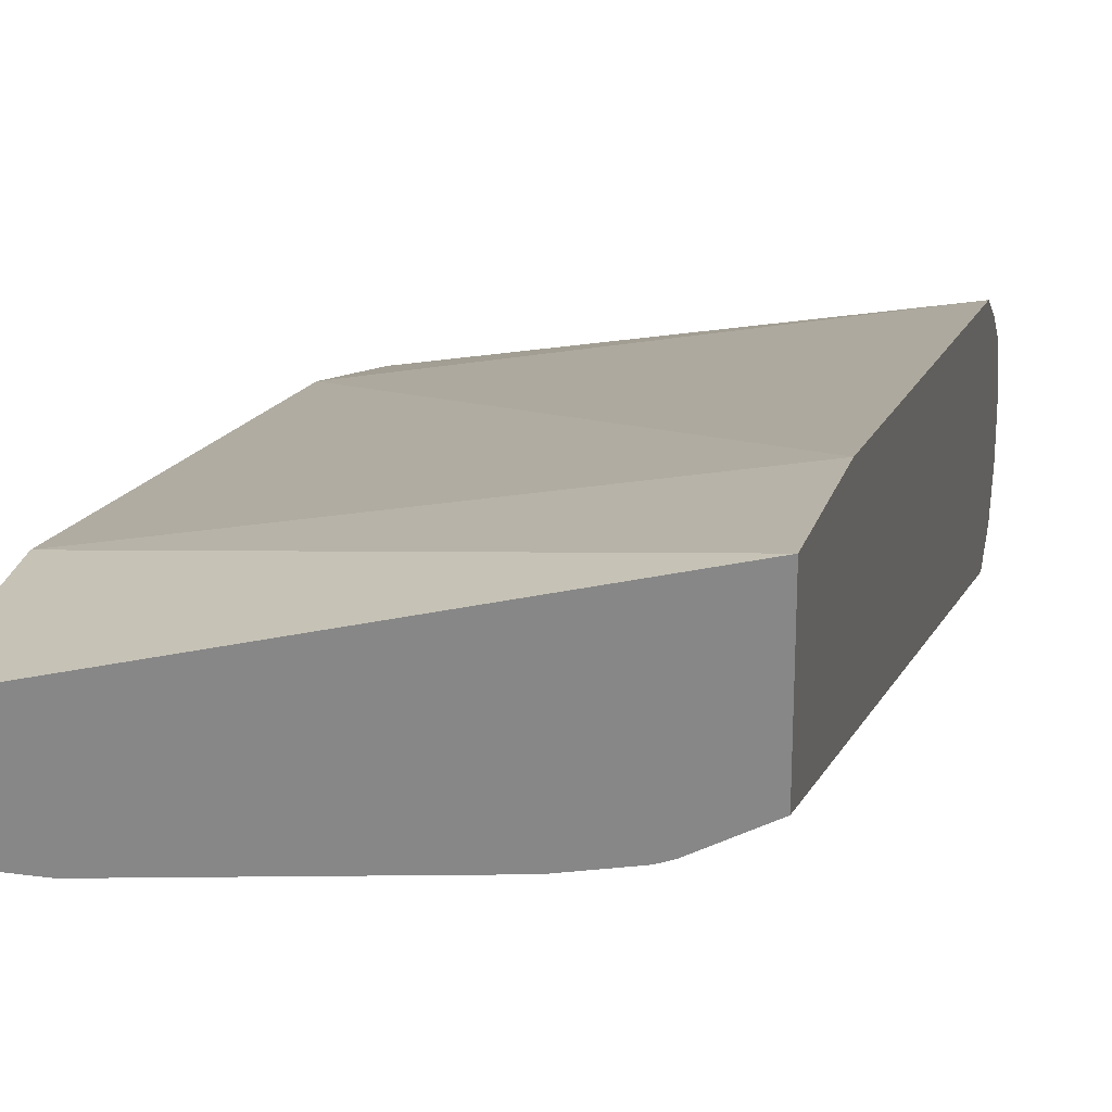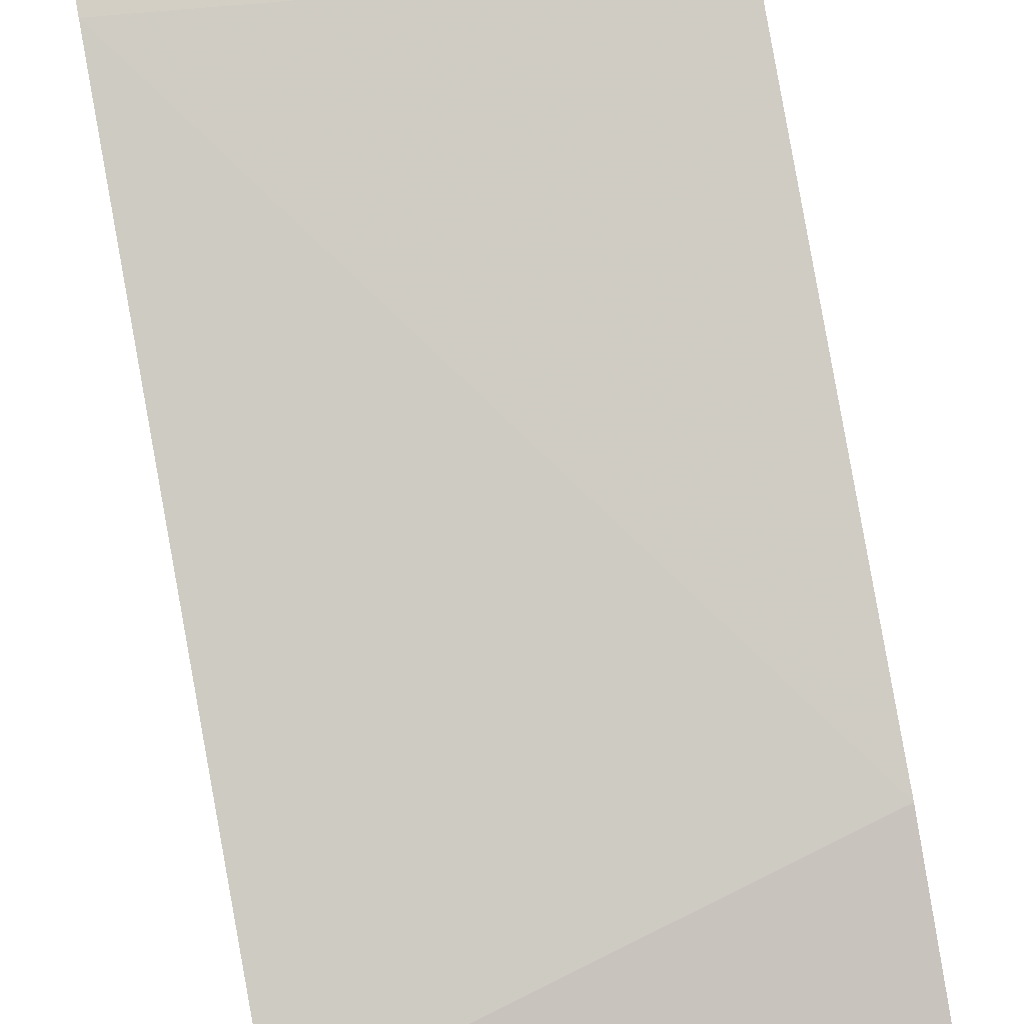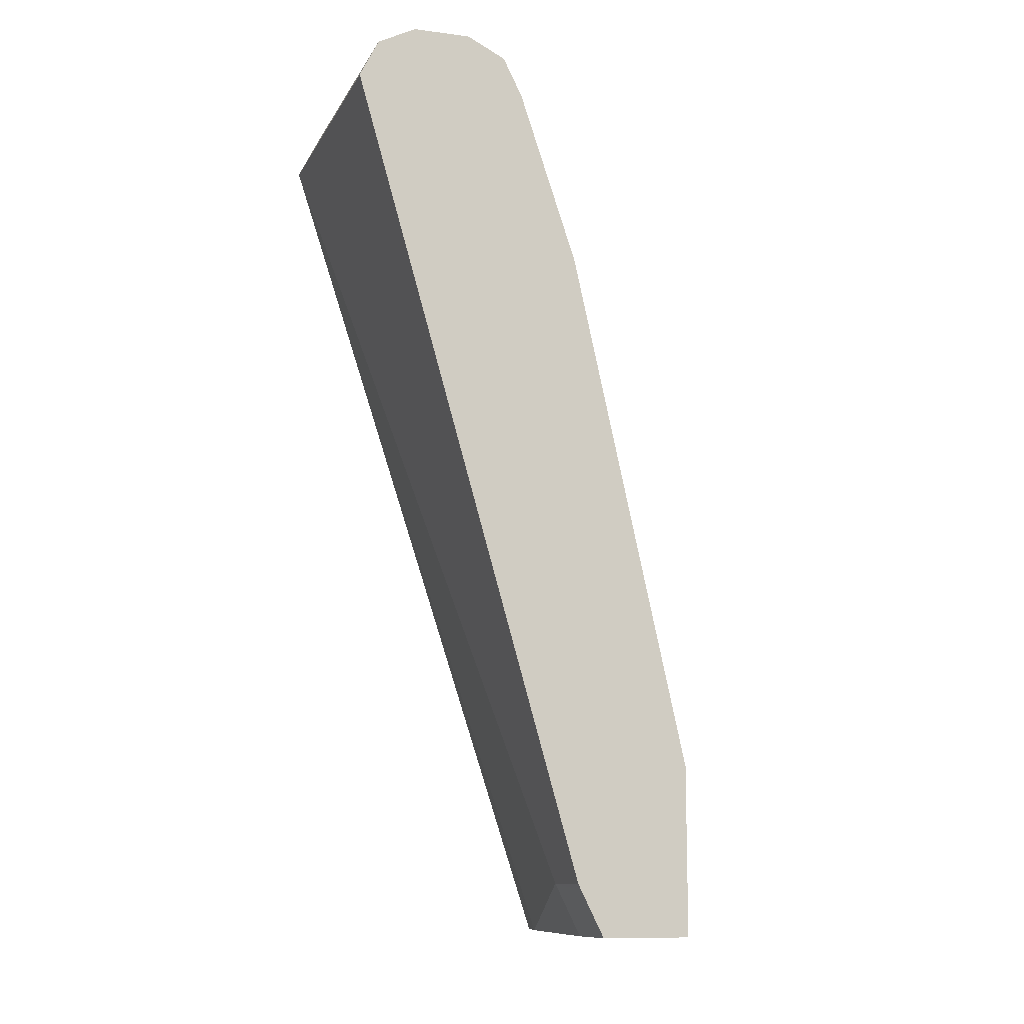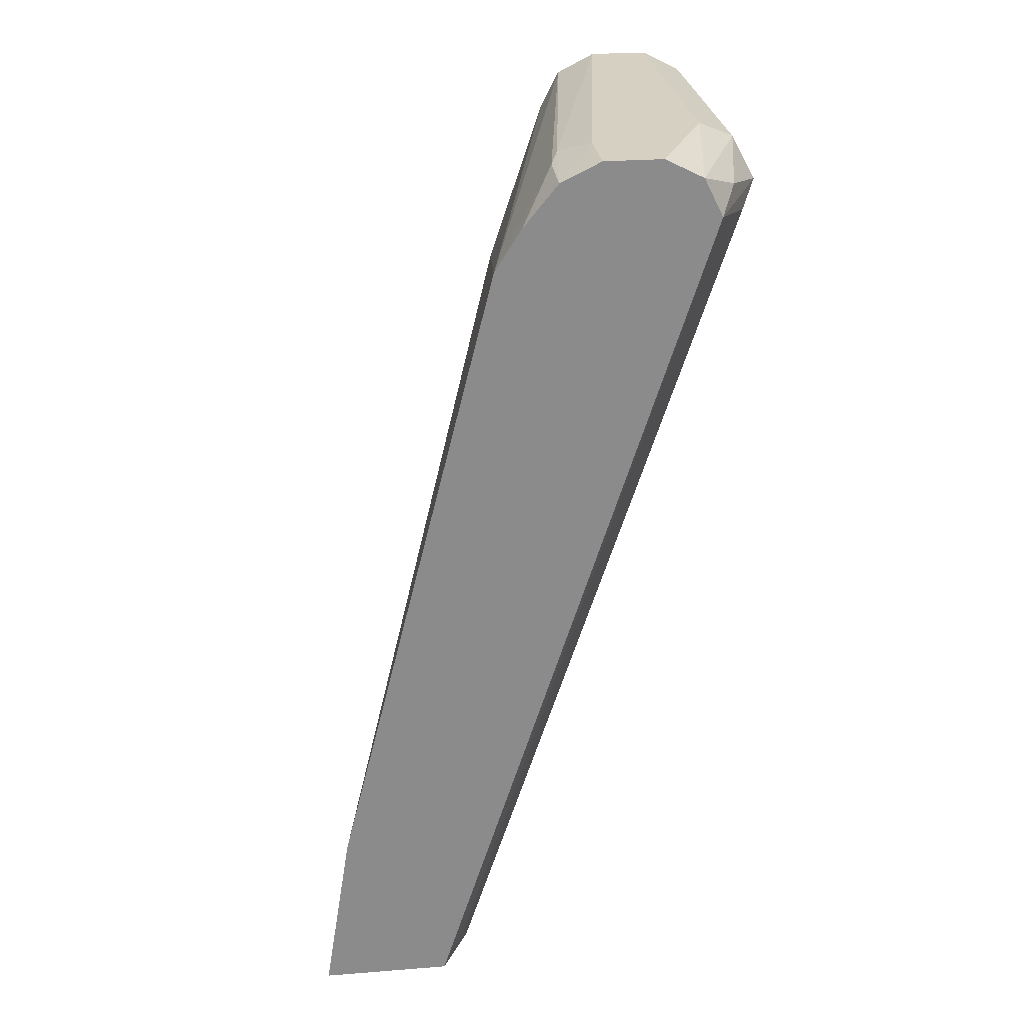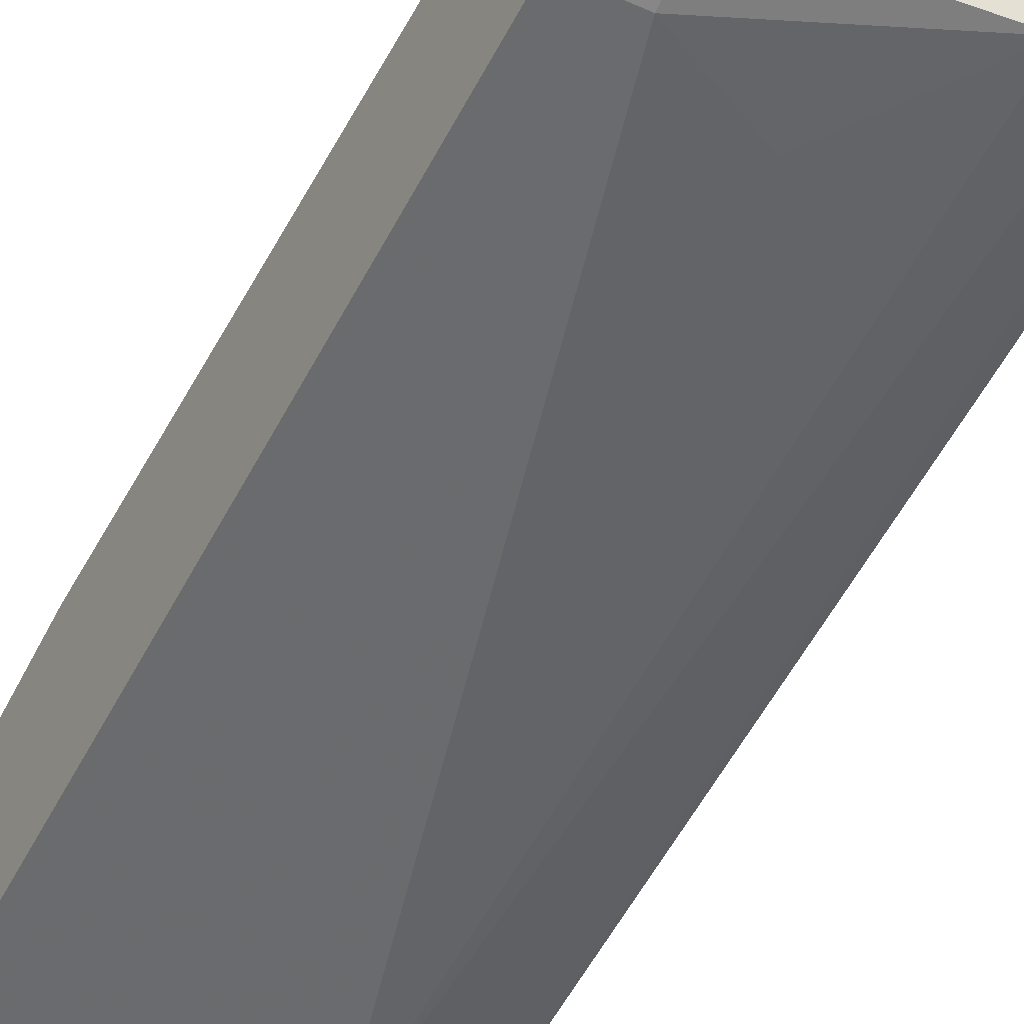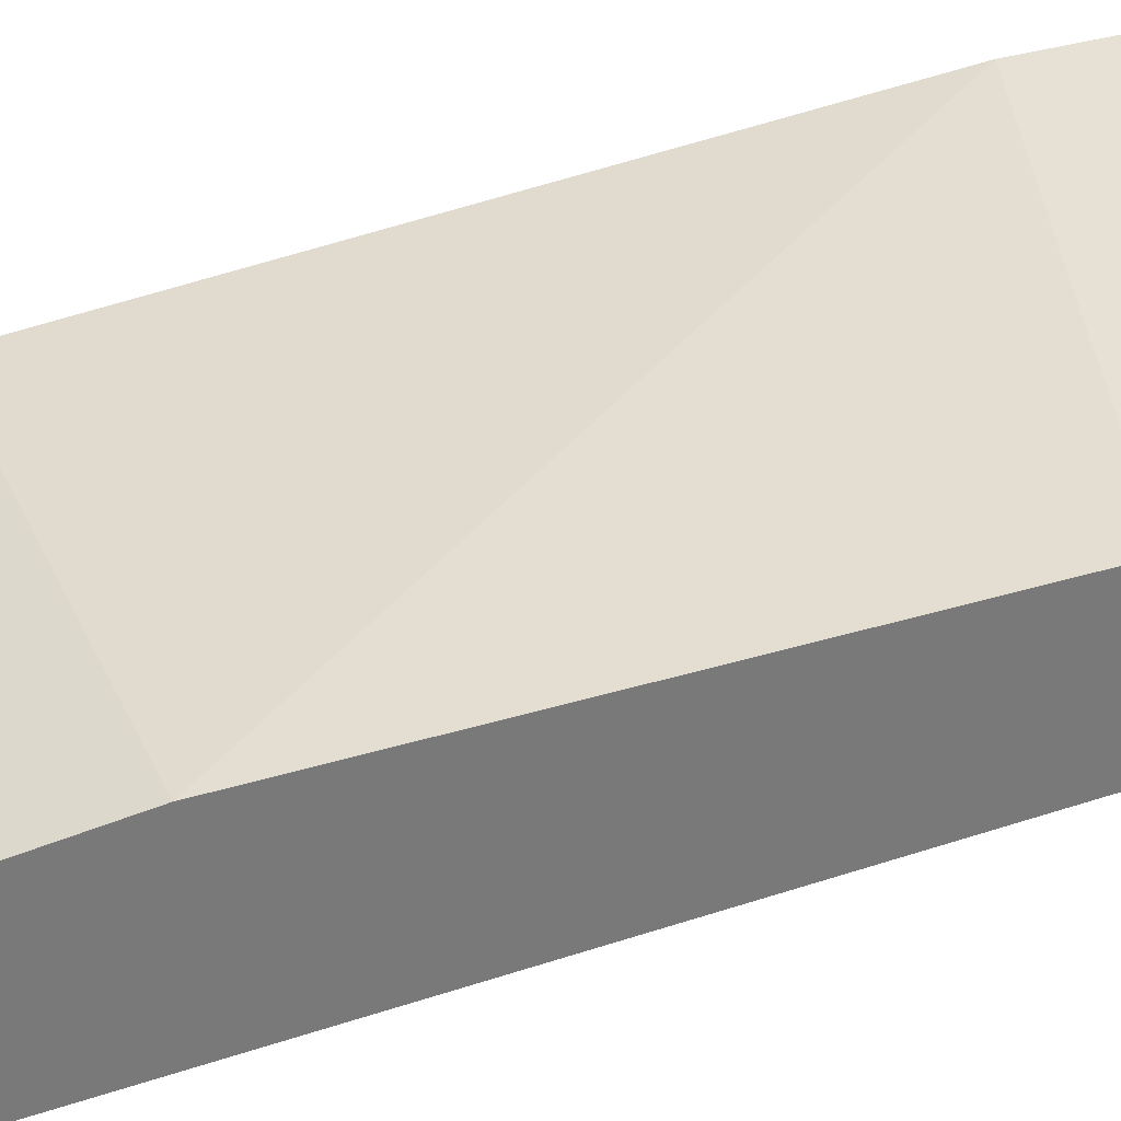
<metadata>
{"format":"obj","ext":"obj","renderer":"f3d","projection":"perspective","resolution":1024,"background":"white","views":[{"elev":25.0,"azim":12.5,"up":"+Z"},{"elev":72.8,"azim":169.6,"up":"+Z"},{"elev":-10.8,"azim":-108.1,"up":"+Y"},{"elev":26.5,"azim":83.0,"up":"+Y"},{"elev":-38.9,"azim":-29.4,"up":"+Z"},{"elev":32.6,"azim":-96.5,"up":"+Z"}]}
</metadata>
<code>
v 0.2202 0.1897 -0.4661
v -0.00521 0.1897 -0.5288
v 0.2202 0.1897 -0.5358
v 0.2202 0.2824 -0.4809
v -0.00521 0.28 -0.5288
v -0.00521 0.1897 -0.577
v 0.1925 0.1897 -0.5514
v 0.2074 0.2074 -0.5495
v 0.2202 0.6532 -0.6843
v 0.2202 0.6284 -0.5677
v -0.00521 0.5599 -0.591
v -0.00521 0.2143 -0.5893
v 0.03111 0.1897 -0.577
v 0.1866 0.1897 -0.5537
v 0.1762 0.6428 -0.705
v 0.1555 0.6532 -0.7154
v 0.197 0.6635 -0.6947
v 0.2202 0.6739 -0.6739
v 0.2202 0.6511 -0.582
v 0.1866 0.6739 -0.6013
v -0.00521 0.6739 -0.6325
v -0.00521 0.6705 -0.6307
v -0.00521 0.6532 -0.6221
v -0.00521 0.2178 -0.591
v 0.03111 0.2178 -0.591
v 0.1586 0.1897 -0.5599
v -0.00521 0.6532 -0.7154
v 0.1451 0.6739 -0.705
v 0.09331 0.2488 -0.591
v 0.1555 0.6843 -0.6843
v 0.2202 0.6843 -0.6532
v 0.2202 0.6738 -0.6005
v 0.1711 0.6765 -0.6065
v -0.00521 0.6826 -0.6497
v -0.00521 0.6739 -0.705
v -0.00521 0.6791 -0.6947
v -0.00521 0.6843 -0.6843
v 0.2202 0.6843 -0.6221
v 0.1866 0.6843 -0.6221
v -0.00521 0.6843 -0.6532
f 16 29 25
f 14 26 16
f 16 26 29
f 16 28 17
f 16 35 28
f 16 27 35
f 14 16 15
f 10 22 23
f 12 25 13
f 12 24 25
f 10 23 11
f 10 21 22
f 10 20 21
f 10 19 20
f 16 25 24
f 13 25 26
f 16 24 27
f 30 37 40
f 18 28 30
f 33 40 34
f 33 39 40
f 32 39 33
f 32 38 39
f 30 38 31
f 30 39 38
f 30 40 39
f 17 28 18
f 30 36 37
f 28 35 36
f 25 29 26
f 21 33 34
f 20 33 21
f 20 32 33
f 19 32 20
f 18 30 31
f 28 36 30
f 9 16 17
f 9 17 18
f 8 15 9
f 1 5 2
f 1 4 5
f 1 10 4
f 1 19 10
f 1 32 19
f 1 38 32
f 1 31 38
f 2 5 11
f 1 18 31
f 1 3 9
f 1 14 7
f 1 26 14
f 1 13 26
f 1 6 13
f 1 2 6
f 9 15 16
f 1 9 18
f 2 11 23
f 1 7 3
f 2 22 21
f 7 15 8
f 2 23 22
f 7 14 15
f 6 12 13
f 4 10 11
f 3 8 9
f 3 7 8
f 2 12 6
f 4 11 5
f 2 27 24
f 2 35 27
f 2 36 35
f 2 37 36
f 2 40 37
f 2 21 34
f 2 24 12
f 2 34 40

</code>
